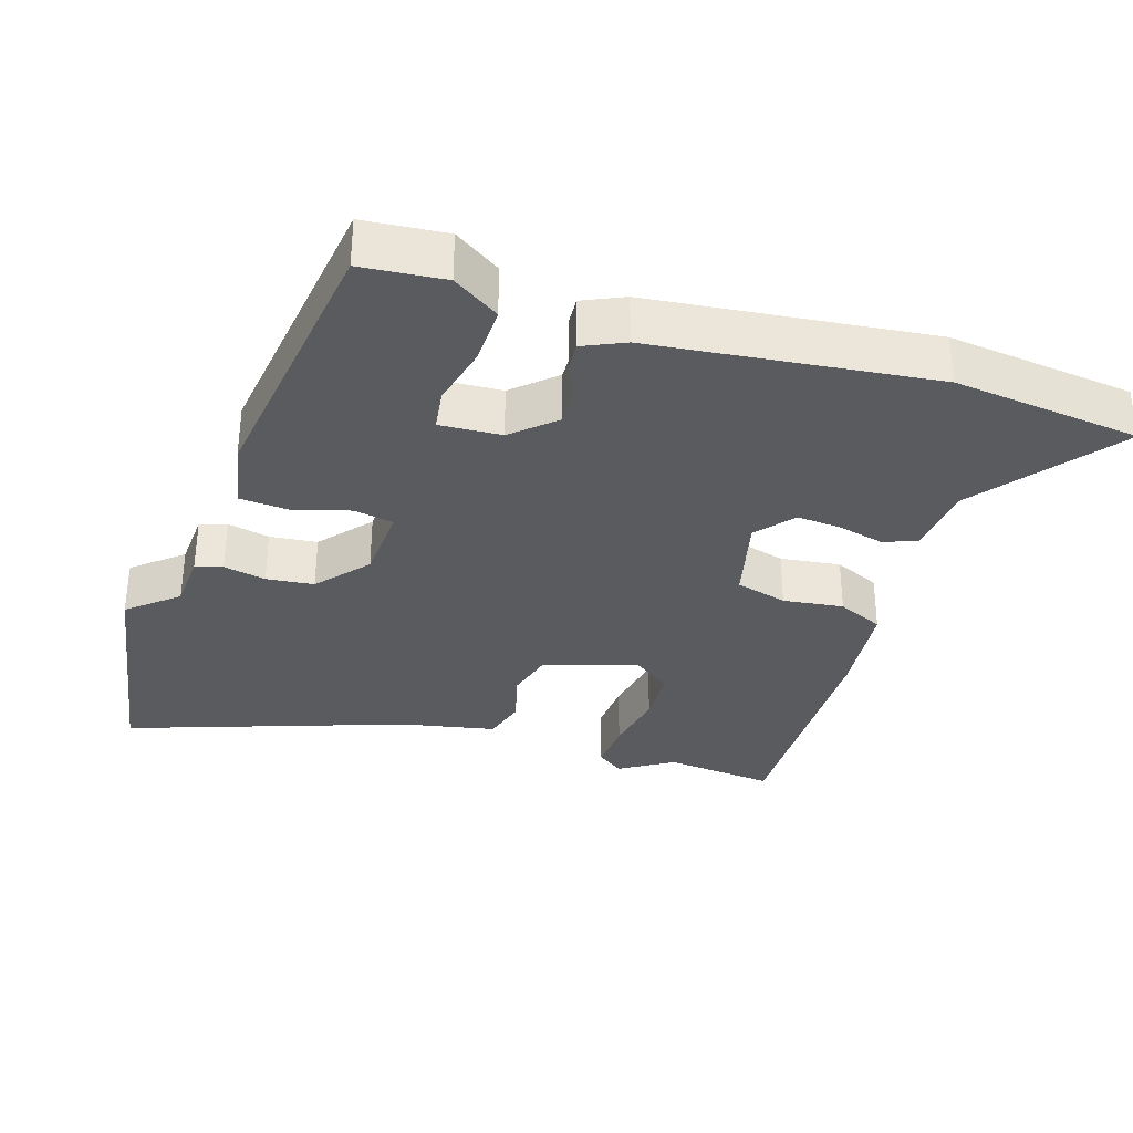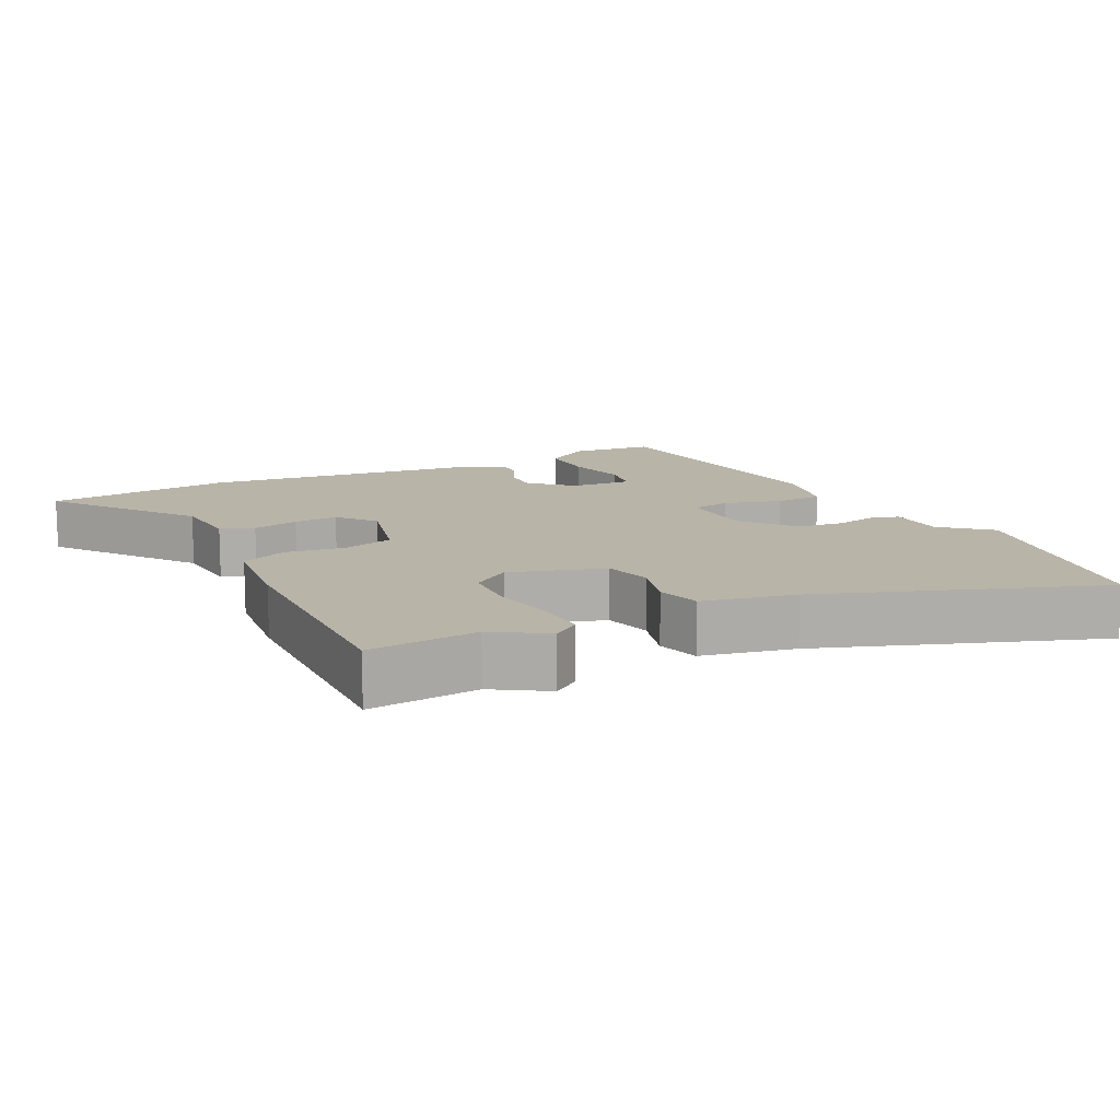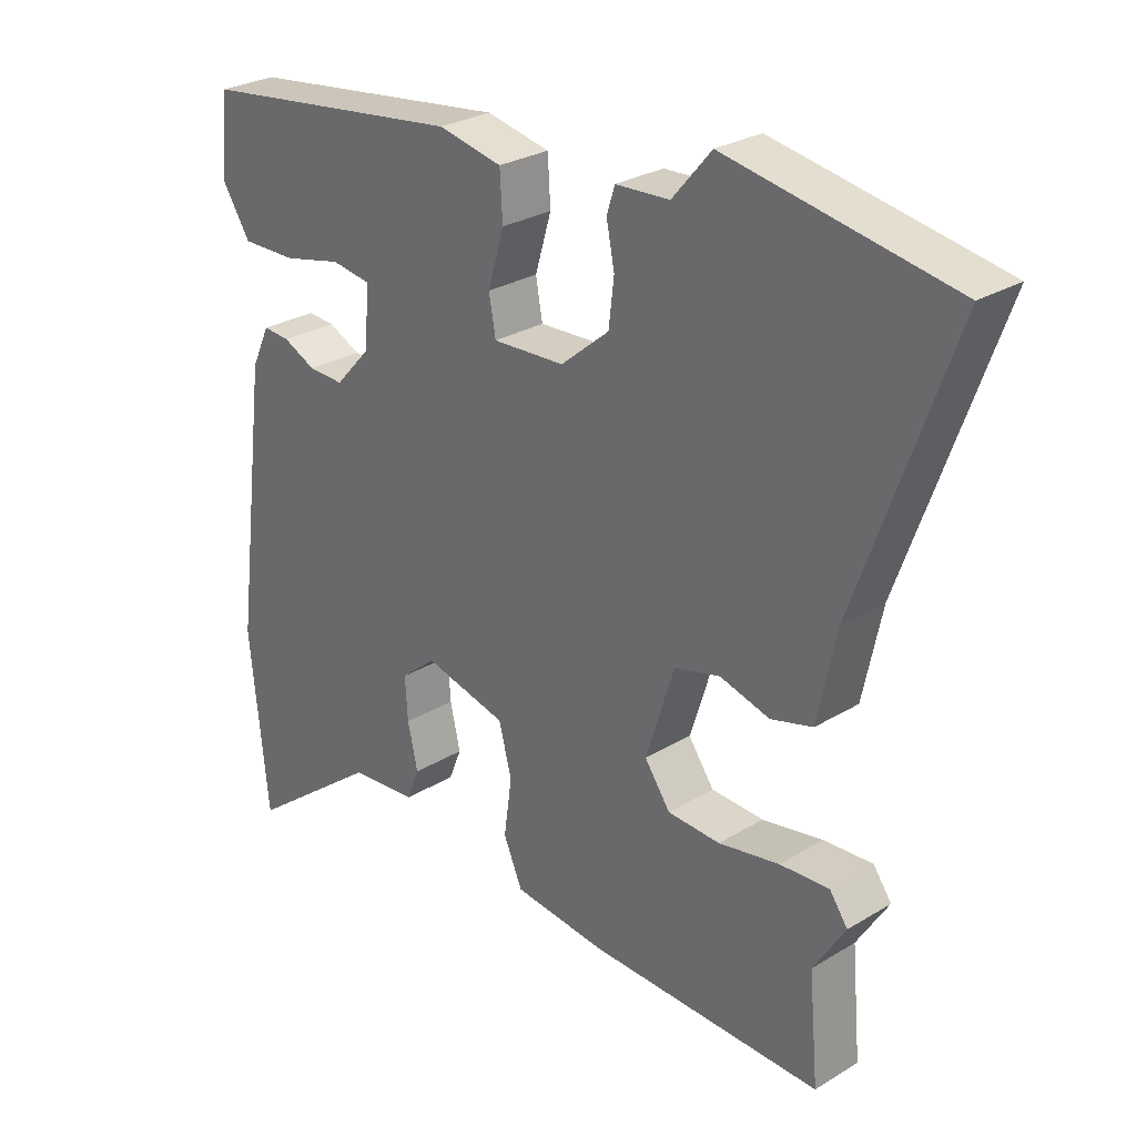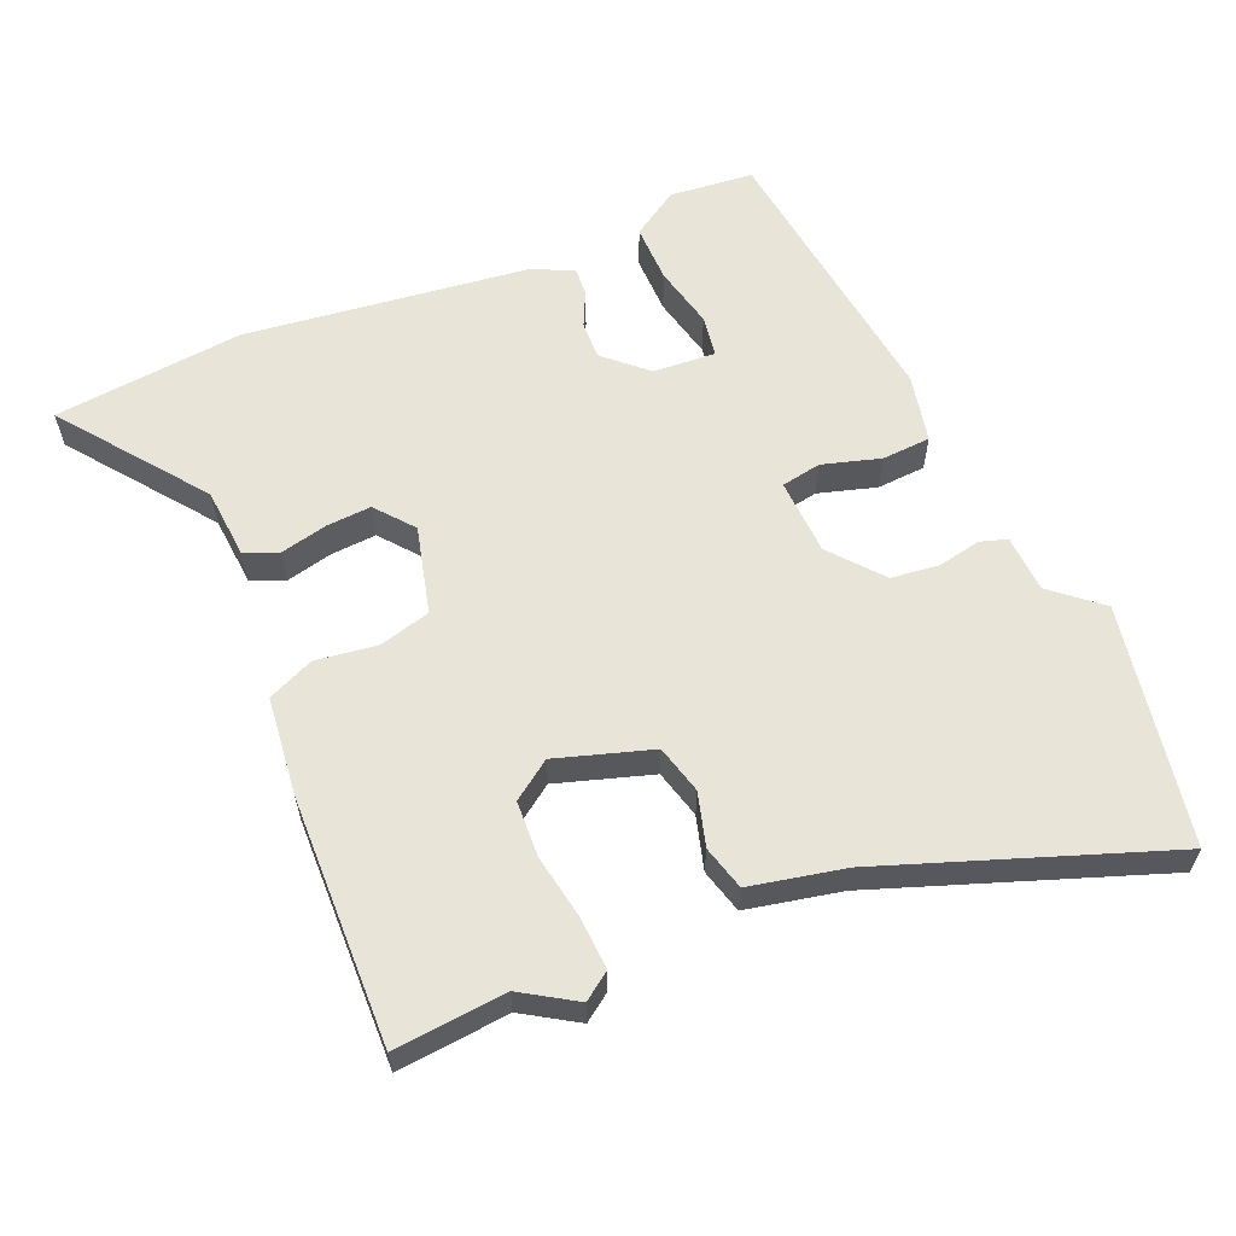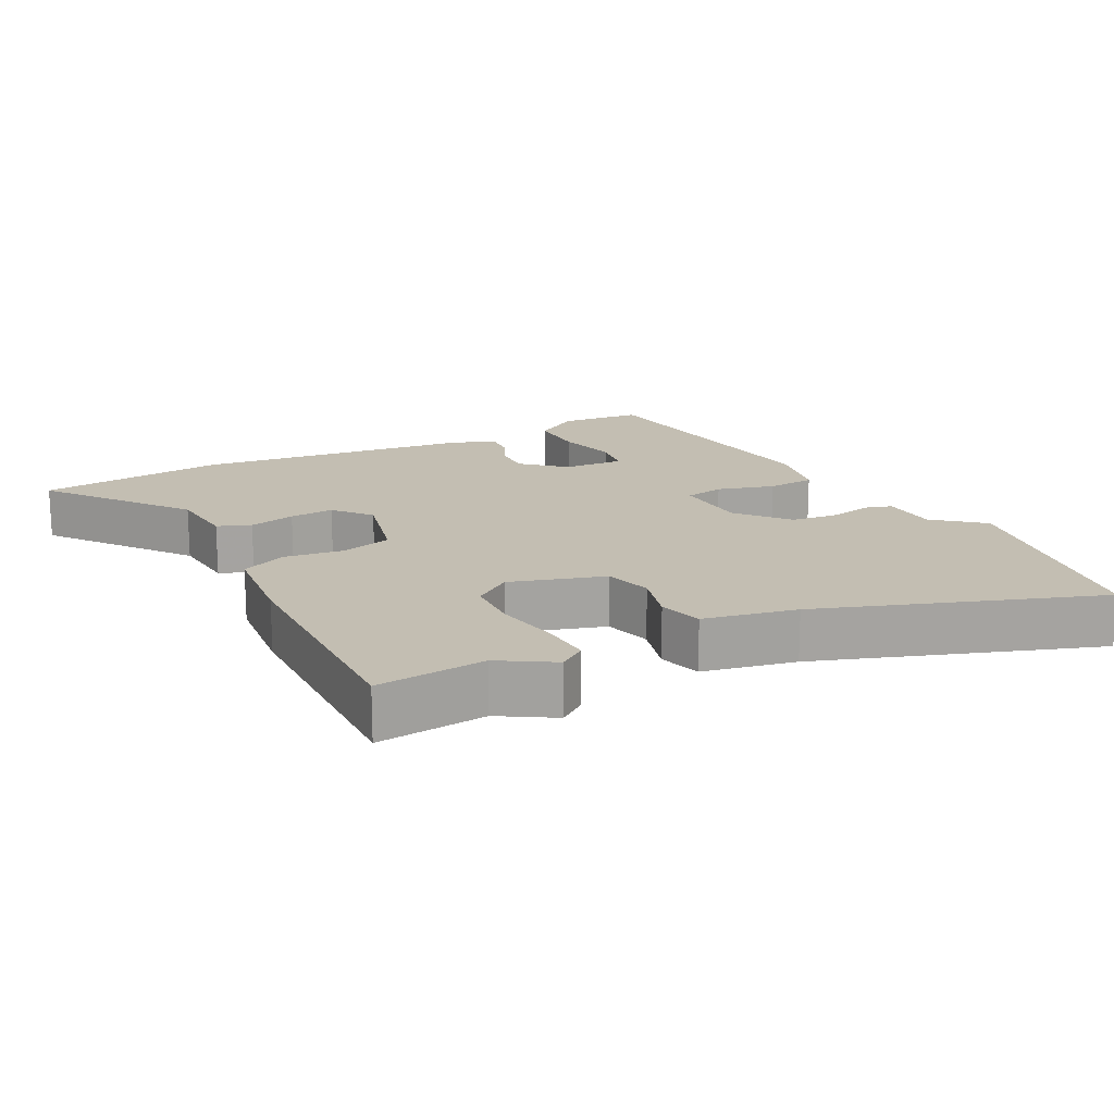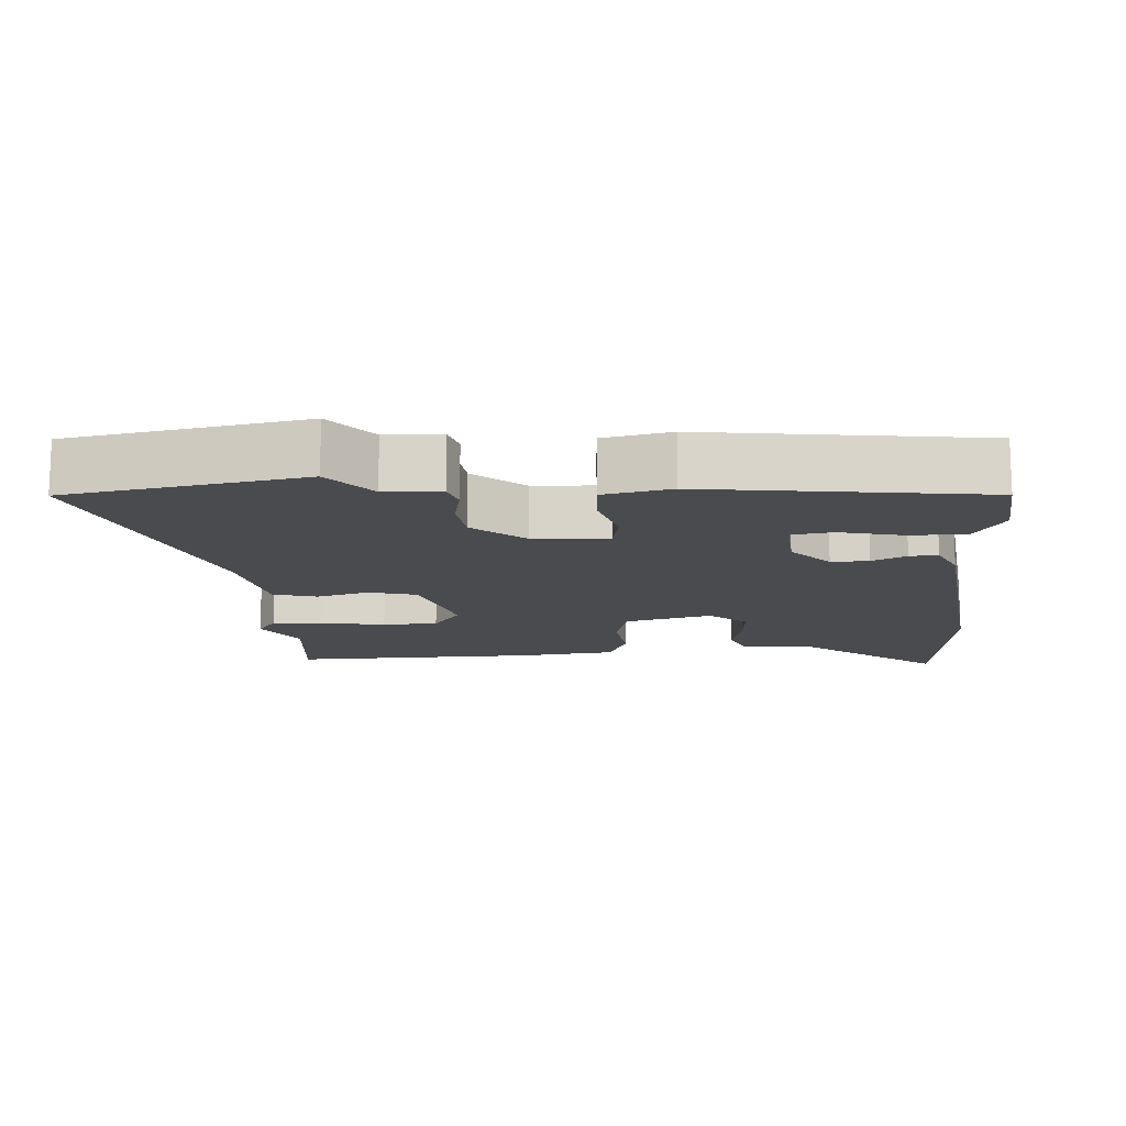
<metadata>
{"format":"obj","ext":"obj","renderer":"f3d","projection":"perspective","resolution":1024,"background":"white","views":[{"elev":-33.4,"azim":71.8,"up":"+Y"},{"elev":13.1,"azim":-116.7,"up":"+Y"},{"elev":27.5,"azim":-133.1,"up":"+Z"},{"elev":60.6,"azim":-113.1,"up":"+Y"},{"elev":17.3,"azim":-117.9,"up":"+Y"},{"elev":-14.0,"azim":3.5,"up":"+Y"}]}
</metadata>
<code>
v -0.5 0.07 -0.504
v -0.486 0.07 -0.348
v -0.533 0.07 -0.273
v -0.506 0.07 -0.235
v -0.433 0.07 -0.239
v -0.343 0.07 -0.255
v -0.265 0.07 -0.251
v -0.227 0.07 -0.197
v -0.269 0.07 -0.064
v -0.337 0.07 -0.046
v -0.411 0.07 -0.067
v -0.473 0.07 -0.05
v -0.501 0.07 0.082
v -0.642 0.07 0.474
v -0.308 0.07 0.535
v -0.25 0.07 0.467
v -0.17 0.07 0.463
v -0.158 0.07 0.425
v -0.17 0.07 0.365
v -0.162 0.07 0.298
v -0.09 0.07 0.238
v 0.017 0.07 0.233
v 0.027 0.07 0.289
v 0.003 0.07 0.37
v 0.007 0.07 0.438
v 0.102 0.07 0.458
v 0.497 0.07 0.408
v 0.509 0.07 0.291
v 0.467 0.07 0.225
v 0.385 0.07 0.226
v 0.298 0.07 0.246
v 0.24 0.07 0.237
v 0.246 0.07 0.15
v 0.299 0.07 0.092
v 0.352 0.07 0.094
v 0.4 0.07 0.117
v 0.44 0.07 0.12
v 0.467 0.07 0.062
v 0.517 0.07 -0.334
v 0.49 0.07 -0.6
v 0.293 0.07 -0.451
v 0.194 0.07 -0.443
v 0.175 0.07 -0.396
v 0.19 0.07 -0.33
v 0.194 0.07 -0.267
v 0.141 0.07 -0.224
v 0.019 0.07 -0.255
v 0 0.07 -0.328
v 0.012 0.07 -0.413
v -0.016 0.07 -0.478
v -0.154 0.07 -0.494
v -0.5 0 -0.504
v -0.486 0 -0.348
v -0.533 0 -0.273
v -0.506 0 -0.235
v -0.433 0 -0.239
v -0.343 0 -0.255
v -0.265 0 -0.251
v -0.227 0 -0.197
v -0.269 0 -0.064
v -0.337 0 -0.046
v -0.411 0 -0.067
v -0.473 0 -0.05
v -0.501 0 0.082
v -0.642 0 0.474
v -0.308 0 0.535
v -0.25 0 0.467
v -0.17 0 0.463
v -0.158 0 0.425
v -0.17 0 0.365
v -0.162 0 0.298
v -0.09 0 0.238
v 0.017 0 0.233
v 0.027 0 0.289
v 0.003 0 0.37
v 0.007 0 0.438
v 0.102 0 0.458
v 0.497 0 0.408
v 0.509 0 0.291
v 0.467 0 0.225
v 0.385 0 0.226
v 0.298 0 0.246
v 0.24 0 0.237
v 0.246 0 0.15
v 0.299 0 0.092
v 0.352 0 0.094
v 0.4 0 0.117
v 0.44 0 0.12
v 0.467 0 0.062
v 0.517 0 -0.334
v 0.49 0 -0.6
v 0.293 0 -0.451
v 0.194 0 -0.443
v 0.175 0 -0.396
v 0.19 0 -0.33
v 0.194 0 -0.267
v 0.141 0 -0.224
v 0.019 0 -0.255
v 0 0 -0.328
v 0.012 0 -0.413
v -0.016 0 -0.478
v -0.154 0 -0.494
f 48 49 50 51
f 47 48 51 1
f 41 42 43 44
f 41 44 45
f 40 41 45
f 39 40 45
f 38 39 45 46
f 35 36 37 38
f 34 35 38 46
f 28 29 30 31
f 28 31 32
f 27 28 32
f 26 27 32
f 23 24 25 26
f 22 23 26 32
f 16 17 18 19
f 16 19 20
f 13 14 15 16
f 13 16 20
f 10 11 12 13
f 9 10 13 20
f 8 9 20 21
f 3 4 5 6
f 2 3 6 7
f 47 1 2 7
f 33 34 46 47
f 22 32 33 47
f 8 21 22 47
f 7 8 47
f 102 101 100 99
f 52 102 99 98
f 95 94 93 92
f 96 95 92
f 96 92 91
f 96 91 90
f 97 96 90 89
f 89 88 87 86
f 97 89 86 85
f 82 81 80 79
f 83 82 79
f 83 79 78
f 83 78 77
f 77 76 75 74
f 83 77 74 73
f 70 69 68 67
f 71 70 67
f 67 66 65 64
f 71 67 64
f 64 63 62 61
f 71 64 61 60
f 72 71 60 59
f 57 56 55 54
f 58 57 54 53
f 58 53 52 98
f 98 97 85 84
f 98 84 83 73
f 98 73 72 59
f 98 59 58
f 1 52 53 2
f 2 53 54 3
f 3 54 55 4
f 4 55 56 5
f 5 56 57 6
f 6 57 58 7
f 7 58 59 8
f 8 59 60 9
f 9 60 61 10
f 10 61 62 11
f 11 62 63 12
f 12 63 64 13
f 13 64 65 14
f 14 65 66 15
f 15 66 67 16
f 16 67 68 17
f 17 68 69 18
f 18 69 70 19
f 19 70 71 20
f 20 71 72 21
f 21 72 73 22
f 22 73 74 23
f 23 74 75 24
f 24 75 76 25
f 25 76 77 26
f 26 77 78 27
f 27 78 79 28
f 28 79 80 29
f 29 80 81 30
f 30 81 82 31
f 31 82 83 32
f 32 83 84 33
f 33 84 85 34
f 34 85 86 35
f 35 86 87 36
f 36 87 88 37
f 37 88 89 38
f 38 89 90 39
f 39 90 91 40
f 40 91 92 41
f 41 92 93 42
f 42 93 94 43
f 43 94 95 44
f 44 95 96 45
f 45 96 97 46
f 46 97 98 47
f 47 98 99 48
f 48 99 100 49
f 49 100 101 50
f 50 101 102 51
f 51 102 52 1

</code>
